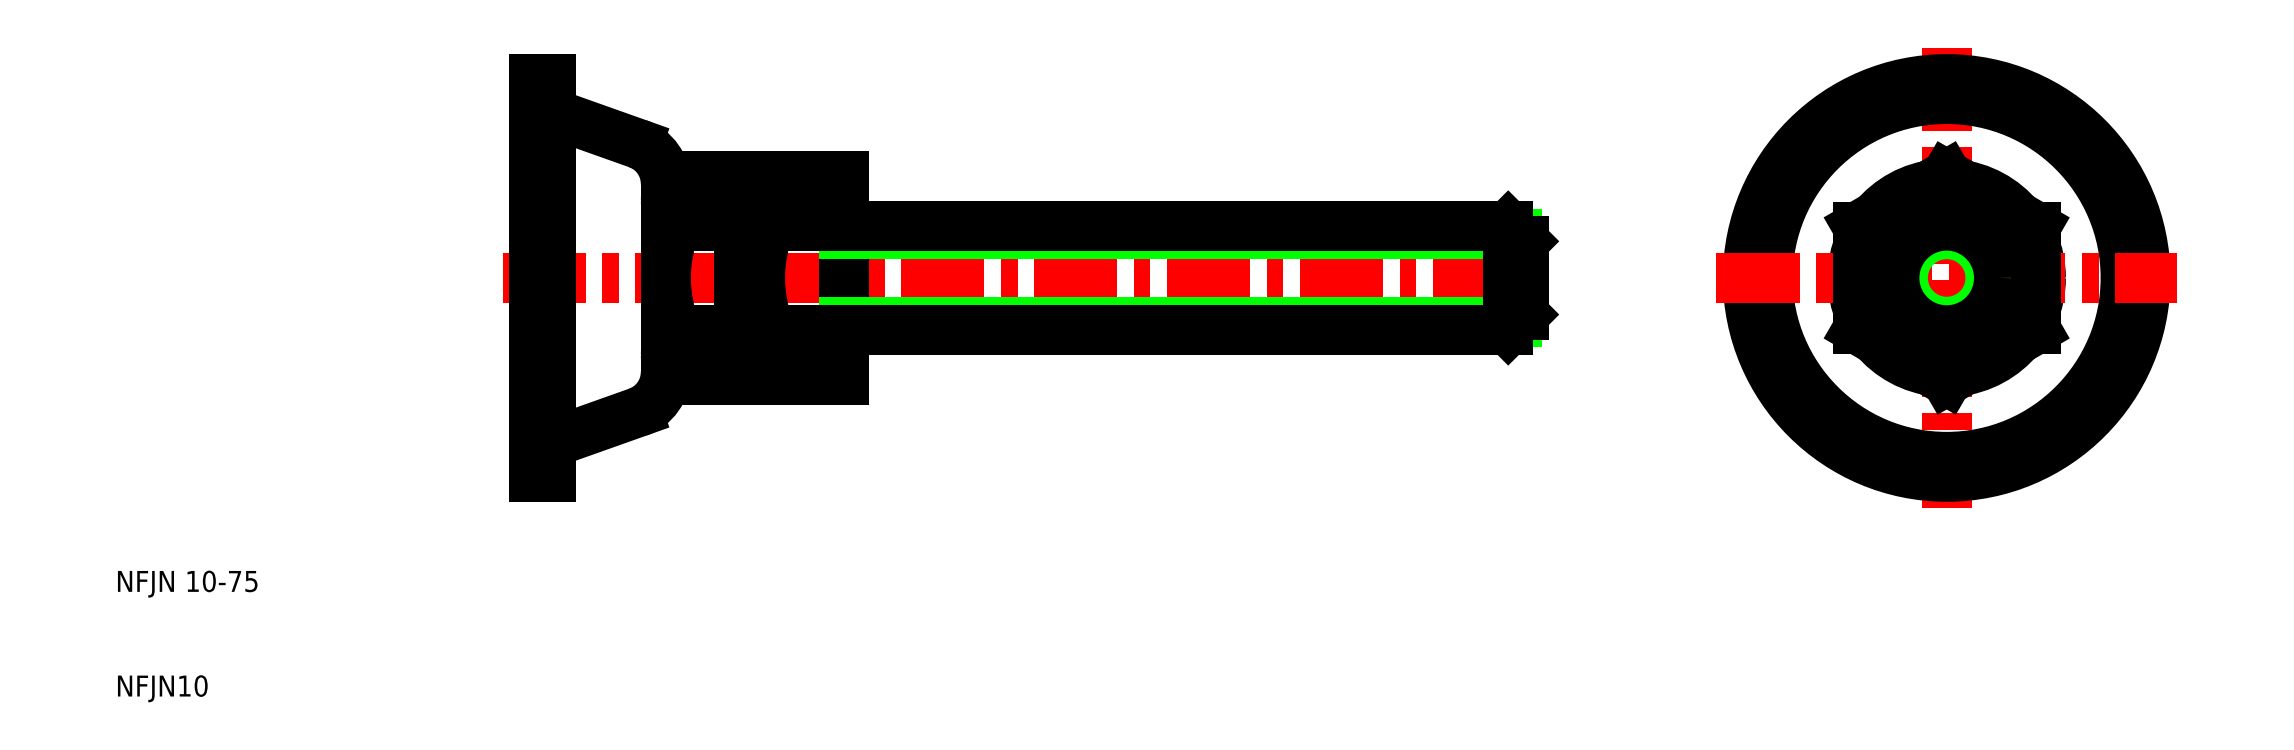
<metadata>
{"format":"dxf","ext":"dxf","renderer":"ezdxf+matplotlib","layout":"modelspace","background":"white","min_lineweight":24,"dpi":150}
</metadata>
<code>
0
SECTION
2
ENTITIES
0
LINE
8
CENTER
10
47
20
50
30
0
11
147.6
21
50
31
0
0
LINE
8
0
10
79.6
20
55
30
0
11
72.6
21
55
31
0
0
LINE
8
0
10
79.6
20
59.77
30
0
11
72.6
21
59.77
31
0
0
LINE
8
0
10
79.6
20
45
30
0
11
72.6
21
45
31
0
0
LINE
8
0
10
72.6
20
40.23
30
0
11
79.6
21
40.23
31
0
0
LINE
8
0
10
50
20
50
30
0
11
50
21
69
31
0
0
LINE
8
0
10
51.6
20
67.1
30
0
11
51.6
21
50
31
0
0
LINE
8
0
10
69.6
20
40.23
30
0
11
69.6
21
59.77
31
0
0
LINE
8
0
10
62.6
20
57.39
30
0
11
62.6
21
42.61
31
0
0
ARC
8
0
10
65.94
20
57.39
30
0
40
3.344
50
180
51
225.5
0
ARC
8
0
10
74.94
20
57.39
30
0
40
3.344
50
180
51
225.5
0
LINE
8
0
10
71.6
20
57.39
30
0
11
71.6
21
42.61
31
0
0
TEXT
8
0
10
10
20
10
30
0
40
2
1
NFJN10
0
TEXT
8
0
10
10
20
20
30
0
40
2
1
NFJN 10-75
0
LINE
8
0
10
51.6
20
31
30
0
11
51.6
21
32.9
31
0
0
LINE
8
0
10
50
20
50
30
0
11
50
21
31
31
0
0
LINE
8
0
10
50
20
31
30
0
11
51.6
21
31
31
0
0
ARC
8
0
10
58.53
20
41
30
0
40
4.07
50
289.5
51
0
0
LINE
8
0
10
51.6
20
32.9
30
0
11
51.6
21
50
31
0
0
LINE
8
0
10
52.84
20
34.66
30
0
11
59.89
21
37.16
31
0
0
ARC
8
0
10
53.47
20
32.9
30
0
40
1.87
50
109.5
51
180
0
ARC
8
0
10
65.94
20
42.61
30
0
40
3.344
50
134.5
51
180
0
ARC
8
0
10
74.94
20
42.61
30
0
40
3.344
50
134.5
51
180
0
LINE
8
0
10
63.6
20
40.23
30
0
11
69.6
21
40.23
31
0
0
LINE
8
0
10
62.6
20
41
30
0
11
62.6
21
42.61
31
0
0
ARC
8
0
10
65.94
20
42.61
30
0
40
3.344
50
180
51
225.5
0
ARC
8
0
10
74.94
20
42.61
30
0
40
3.344
50
180
51
225.5
0
LINE
8
0
10
69.6
20
45
30
0
11
71.6
21
45
31
0
0
LINE
8
0
10
69.6
20
55
30
0
11
71.6
21
55
31
0
0
ARC
8
0
10
75.6
20
50
30
0
40
13
50
157.4
51
202.6
0
LINE
8
0
10
69.6
20
45
30
0
11
63.6
21
45
31
0
0
LINE
8
0
10
69.6
20
55
30
0
11
63.6
21
55
31
0
0
ARC
8
0
10
84.6
20
50
30
0
40
13
50
157.4
51
202.6
0
ARC
8
0
10
58.53
20
59
30
0
40
4.07
50
0
51
70.45
0
LINE
8
0
10
51.6
20
69
30
0
11
51.6
21
67.1
31
0
0
LINE
8
0
10
52.84
20
65.34
30
0
11
59.89
21
62.84
31
0
0
ARC
8
0
10
53.47
20
67.1
30
0
40
1.87
50
180
51
250.5
0
LINE
8
0
10
50
20
69
30
0
11
51.6
21
69
31
0
0
LINE
8
0
10
69.6
20
59.77
30
0
11
63.6
21
59.77
31
0
0
LINE
8
0
10
62.6
20
59
30
0
11
62.6
21
57.39
31
0
0
ARC
8
0
10
65.94
20
57.39
30
0
40
3.344
50
134.5
51
180
0
ARC
8
0
10
74.94
20
57.39
30
0
40
3.344
50
134.5
51
180
0
LINE
8
CENTER
10
185
20
72
30
0
11
185
21
28
31
0
0
LINE
8
0
10
79.6
20
40.23
30
0
11
79.6
21
59.77
31
0
0
LINE
8
0
10
185
20
59.81
30
0
11
176.5
21
54.91
31
0
0
LINE
8
0
10
193.5
20
54.91
30
0
11
185
21
59.81
31
0
0
CIRCLE
8
0
10
185
20
50
30
0
40
9
0
CIRCLE
8
0
10
185
20
50
30
0
40
17.1
0
CIRCLE
8
0
10
185
20
50
30
0
40
19
0
LINE
8
0
10
143.1
20
45
30
0
11
144.6
21
46.5
31
0
0
LINE
8
0
10
143.1
20
55
30
0
11
144.6
21
53.5
31
0
0
LINE
8
0
10
143.9
20
54.19
30
0
11
79.6
21
54.19
31
0
0
LINE
8
0
10
143.9
20
45.81
30
0
11
79.6
21
45.81
31
0
0
LINE
8
0
10
79.6
20
45
30
0
11
143.1
21
45
31
0
0
LINE
8
0
10
79.6
20
55
30
0
11
143.1
21
55
31
0
0
LINE
8
0
10
143.1
20
50
30
0
11
143.1
21
45
31
0
0
LINE
8
0
10
143.1
20
50
30
0
11
143.1
21
55
31
0
0
LINE
8
CENTER
10
163
20
50
30
0
11
207
21
50
31
0
0
LINE
8
0
10
176.5
20
45.09
30
0
11
185
21
40.19
31
0
0
LINE
8
0
10
144.6
20
46.5
30
0
11
144.6
21
50
31
0
0
LINE
8
0
10
144.6
20
53.5
30
0
11
144.6
21
50
31
0
0
LINE
8
0
10
176.5
20
54.91
30
0
11
176.5
21
45.09
31
0
0
LINE
8
0
10
185
20
40.19
30
0
11
193.5
21
45.09
31
0
0
CIRCLE
8
0
10
185
20
50
30
0
40
4.188
0
CIRCLE
8
0
10
185
20
50
30
0
40
5
0
LINE
8
0
10
193.5
20
45.09
30
0
11
193.5
21
54.91
31
0
0
ENDSEC
0
EOF

</code>
